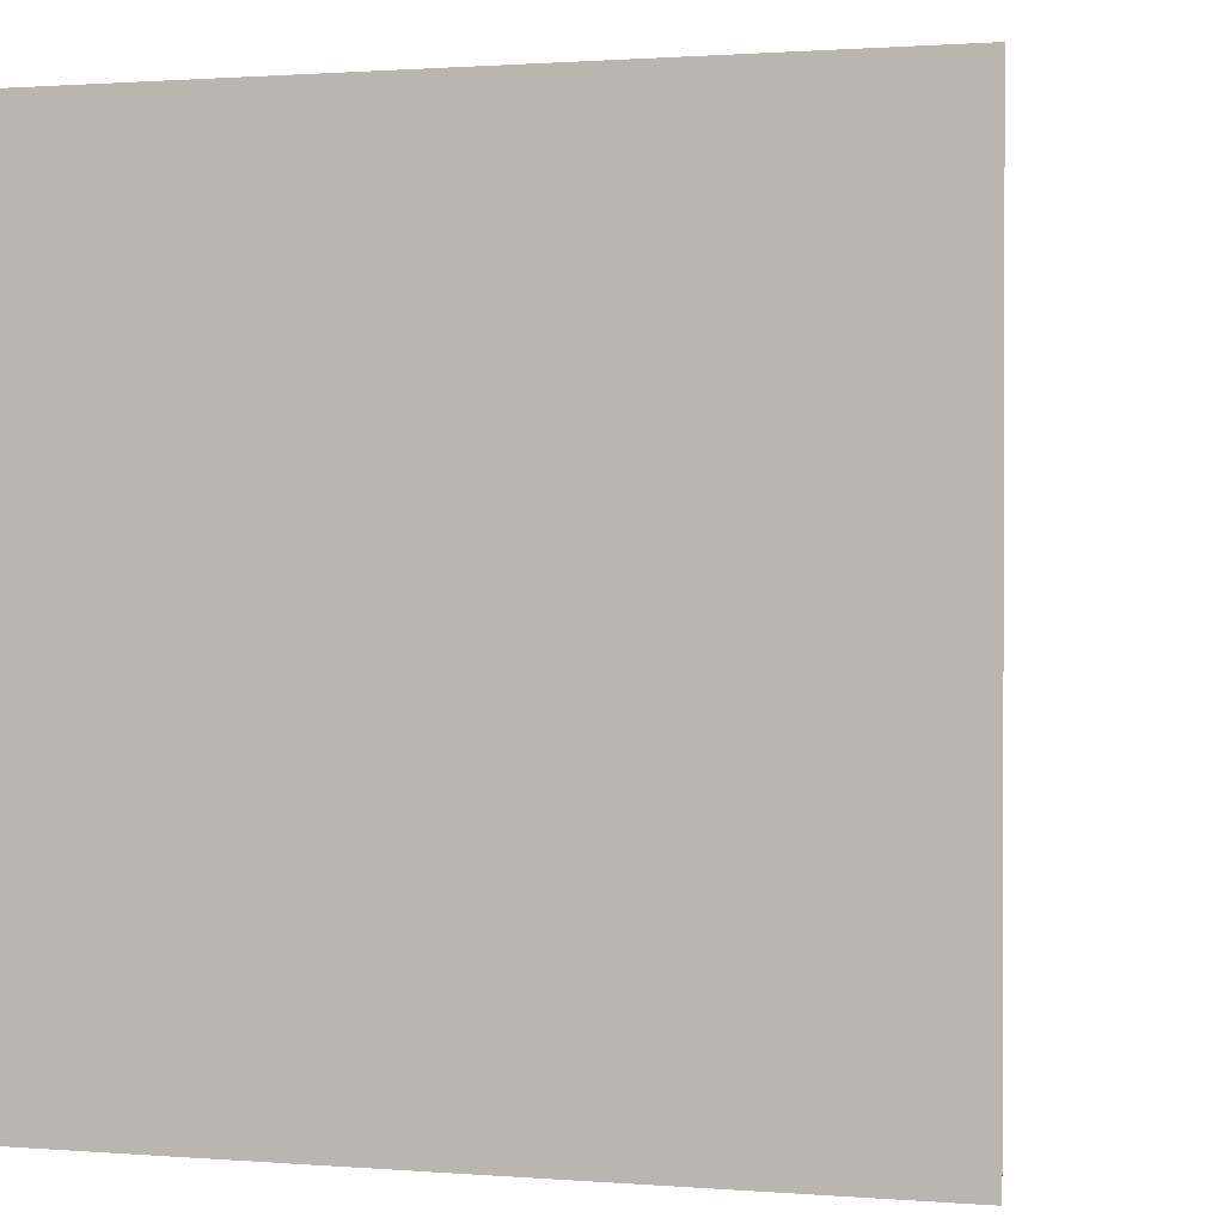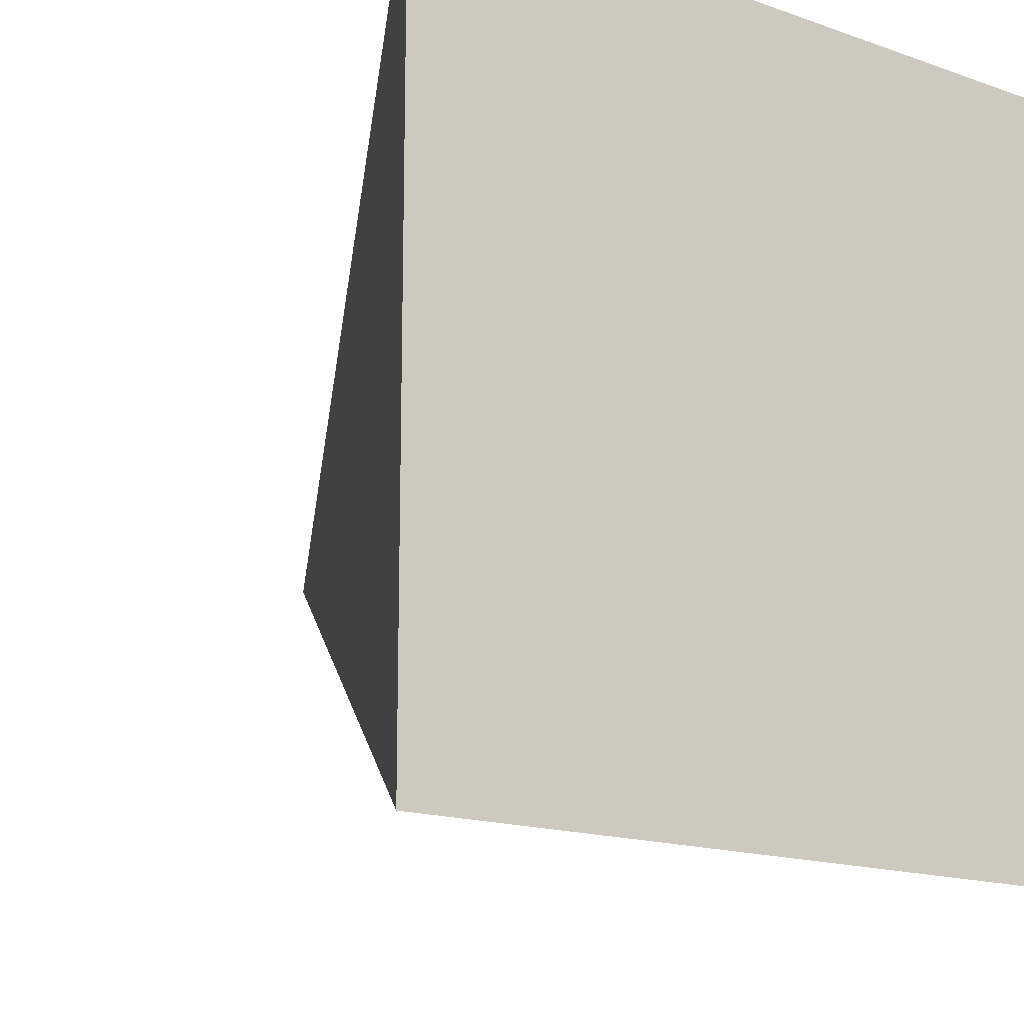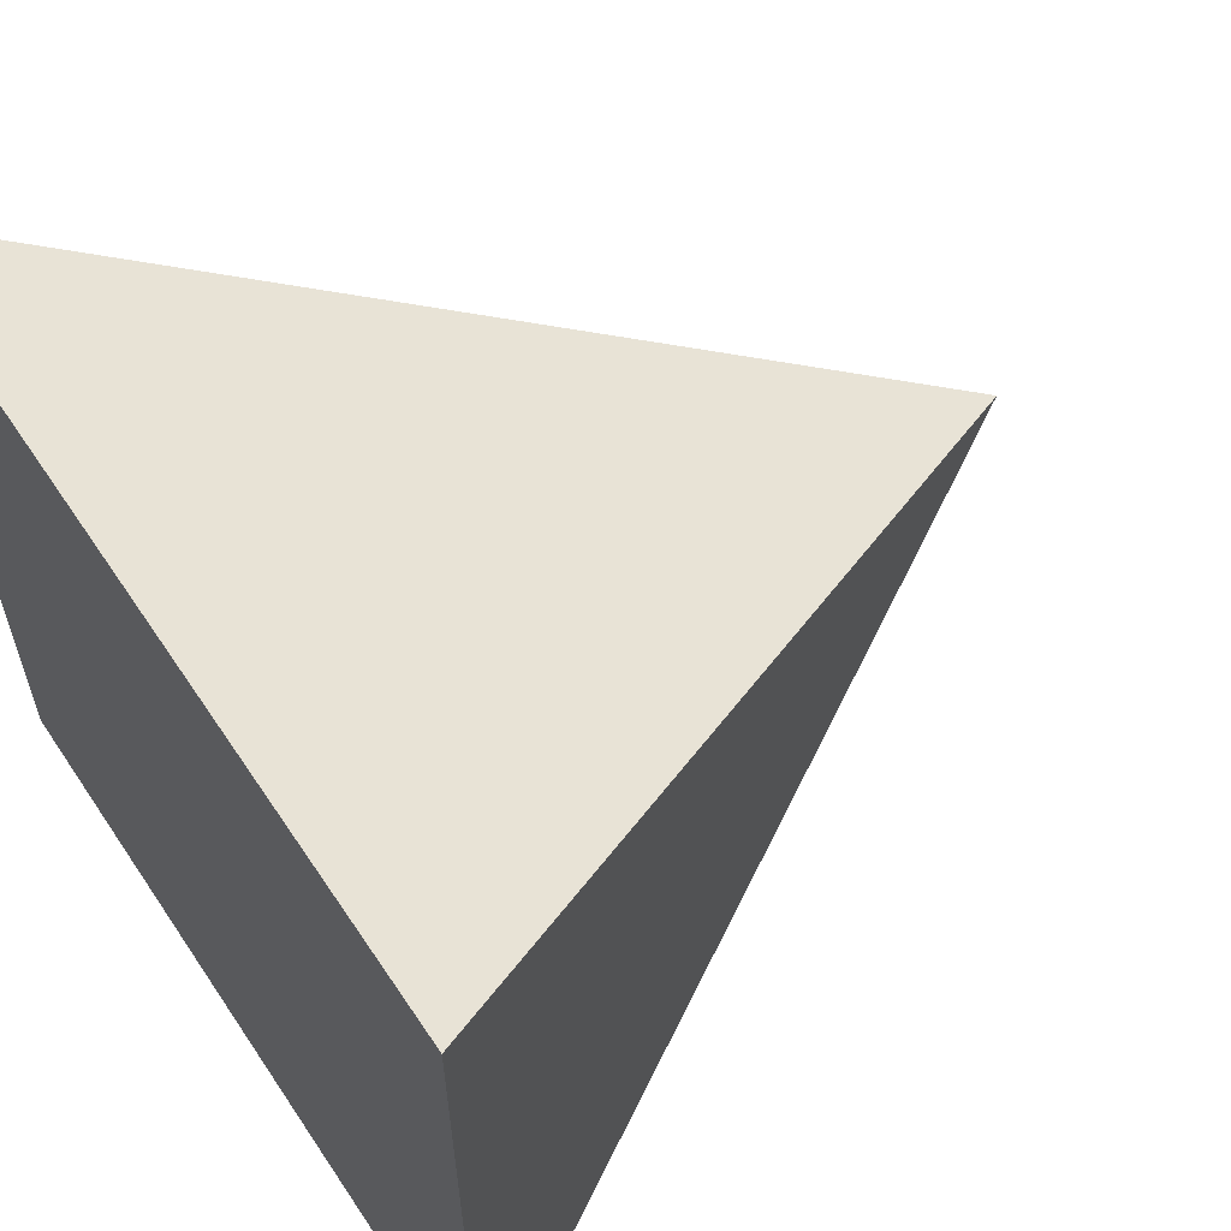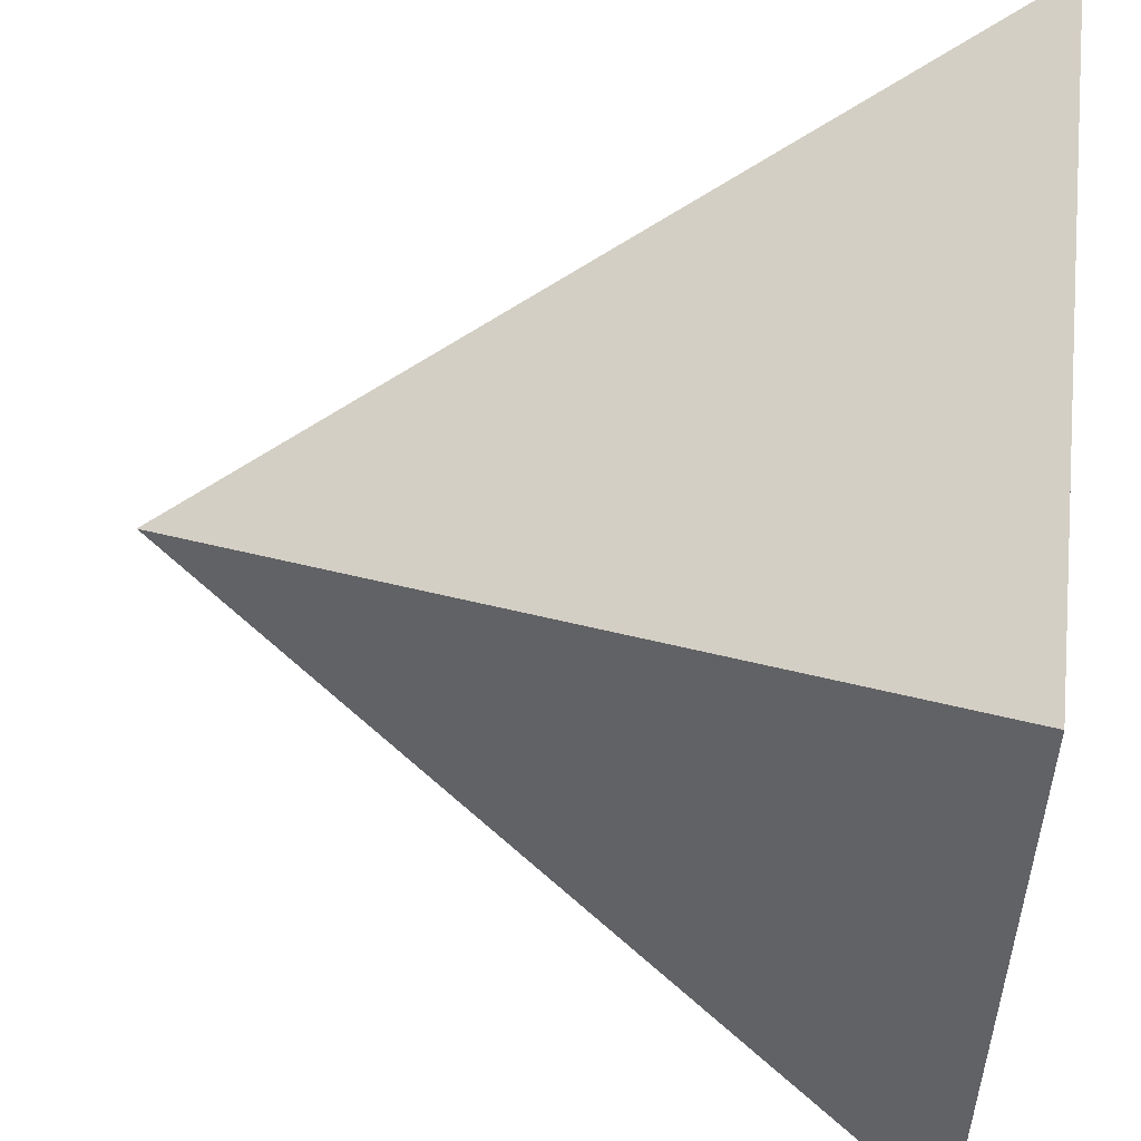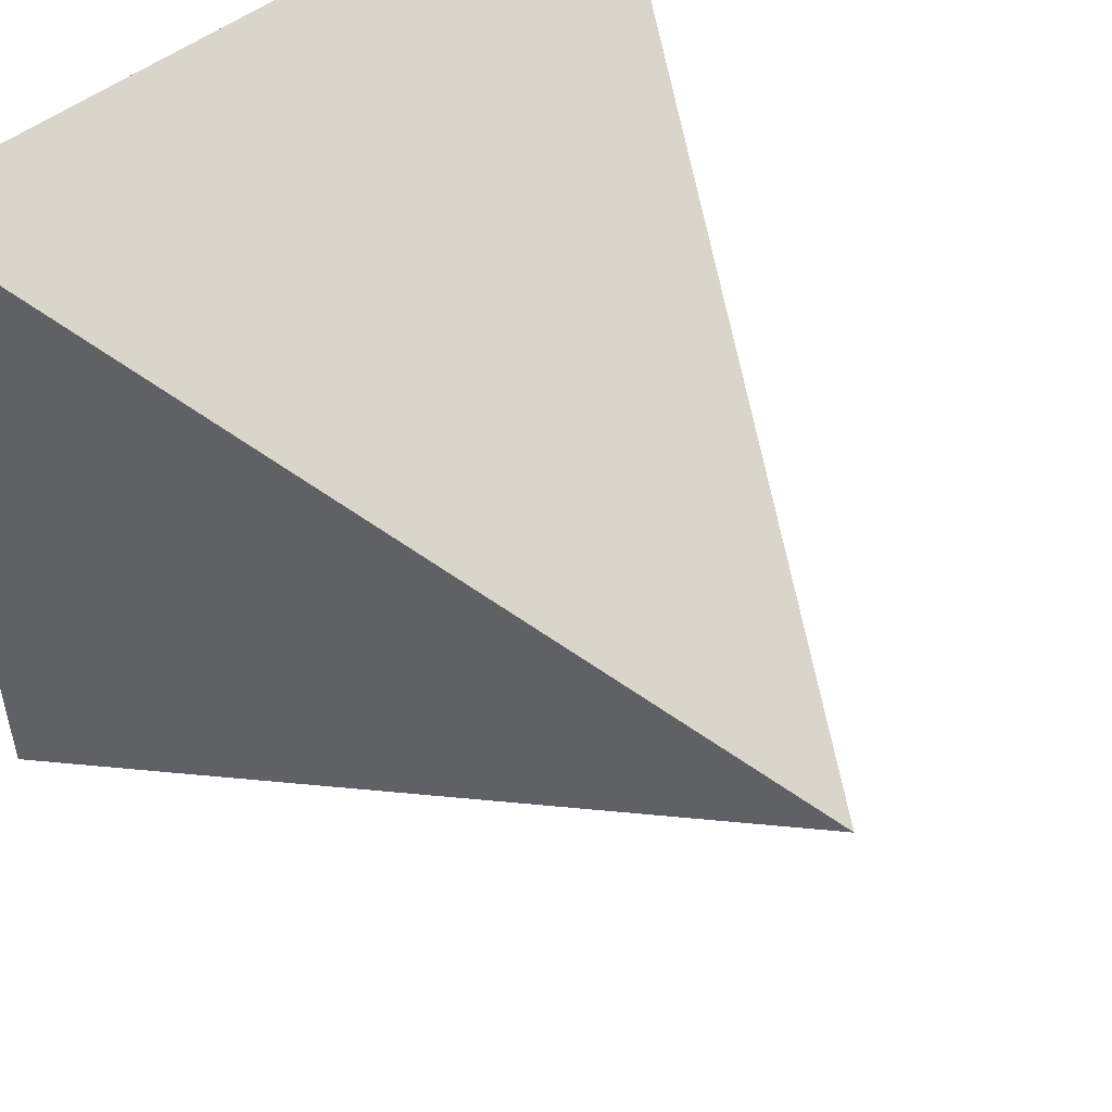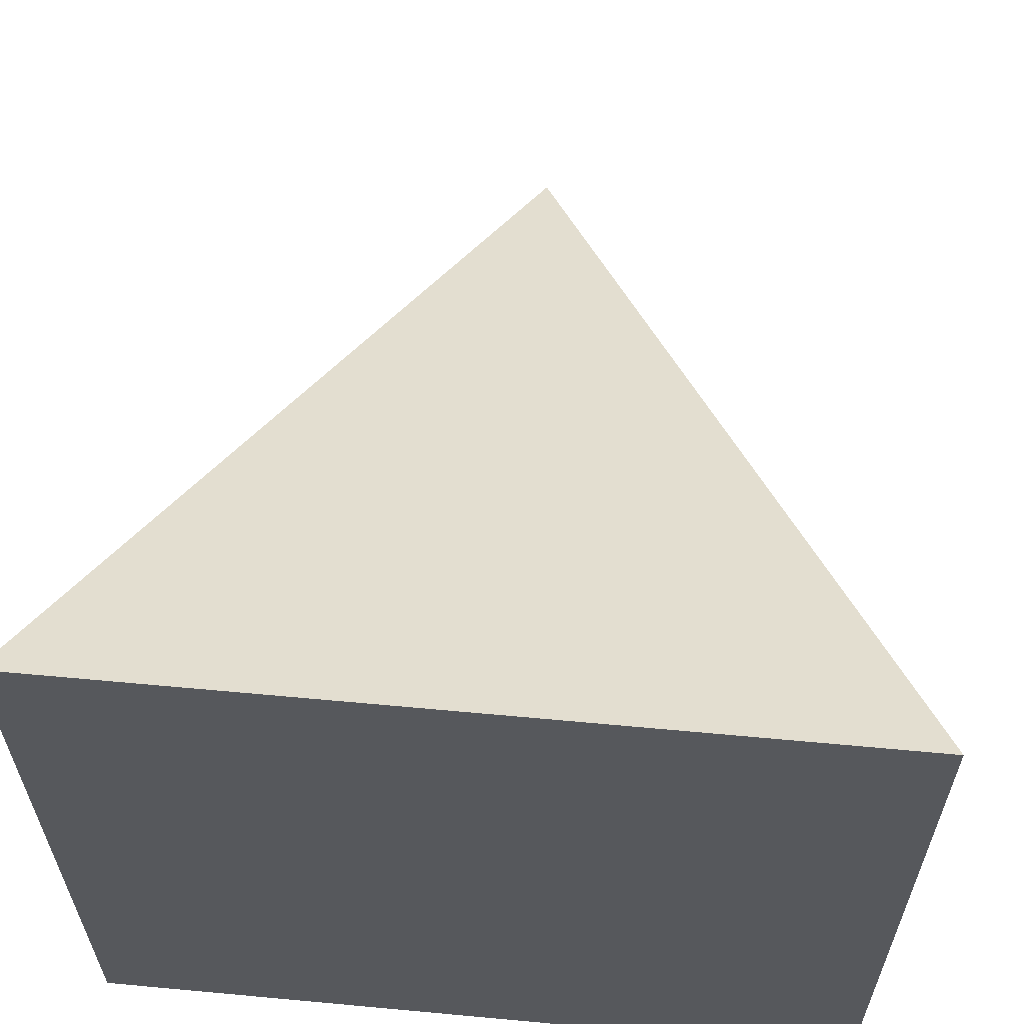
<metadata>
{"format":"obj","ext":"obj","renderer":"f3d","projection":"perspective","resolution":1024,"background":"white","views":[{"elev":1.1,"azim":-73.4,"up":"+Z"},{"elev":-16.2,"azim":-126.0,"up":"+Y"},{"elev":60.2,"azim":-33.6,"up":"+Z"},{"elev":52.8,"azim":-173.1,"up":"+Z"},{"elev":51.1,"azim":50.0,"up":"+Z"},{"elev":61.7,"azim":-84.6,"up":"+Y"}]}
</metadata>
<code>
o Cube_Cube.001
v 0 0 0
v -2 1 -1
v -2 -1 -1
v -2 1 1
v -2 -1 1
f 1 2 4
f 3 1 5
f 1 4 5
f 3 2 1
f 5 4 2 3

</code>
